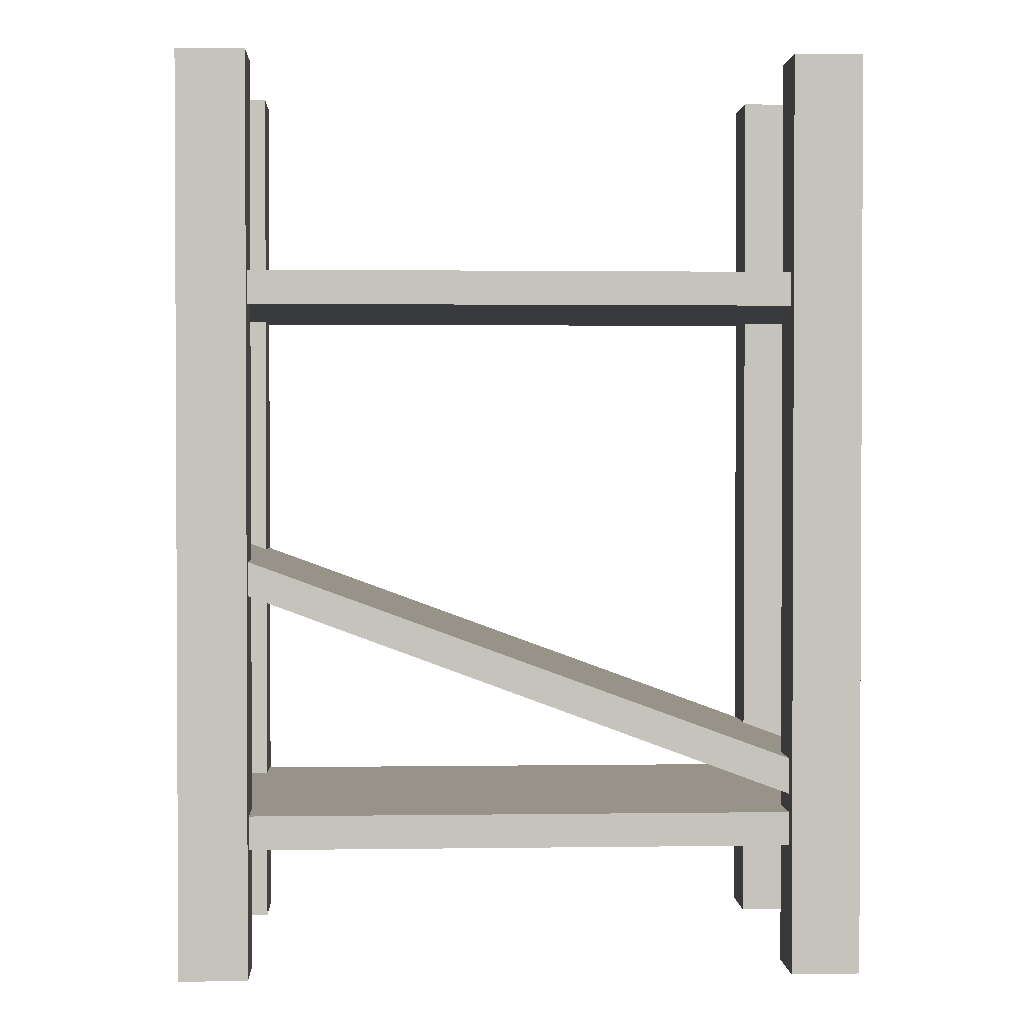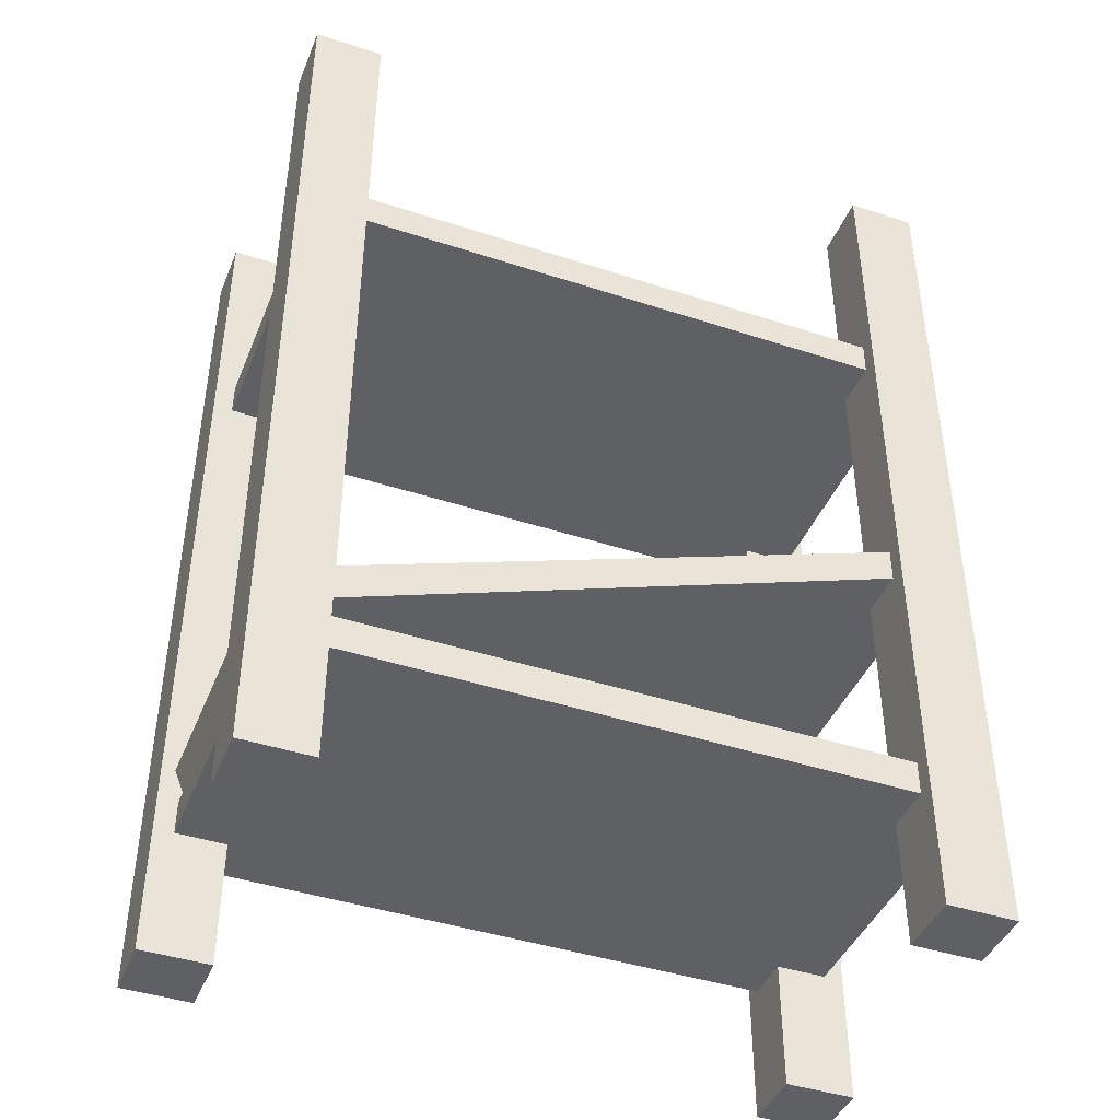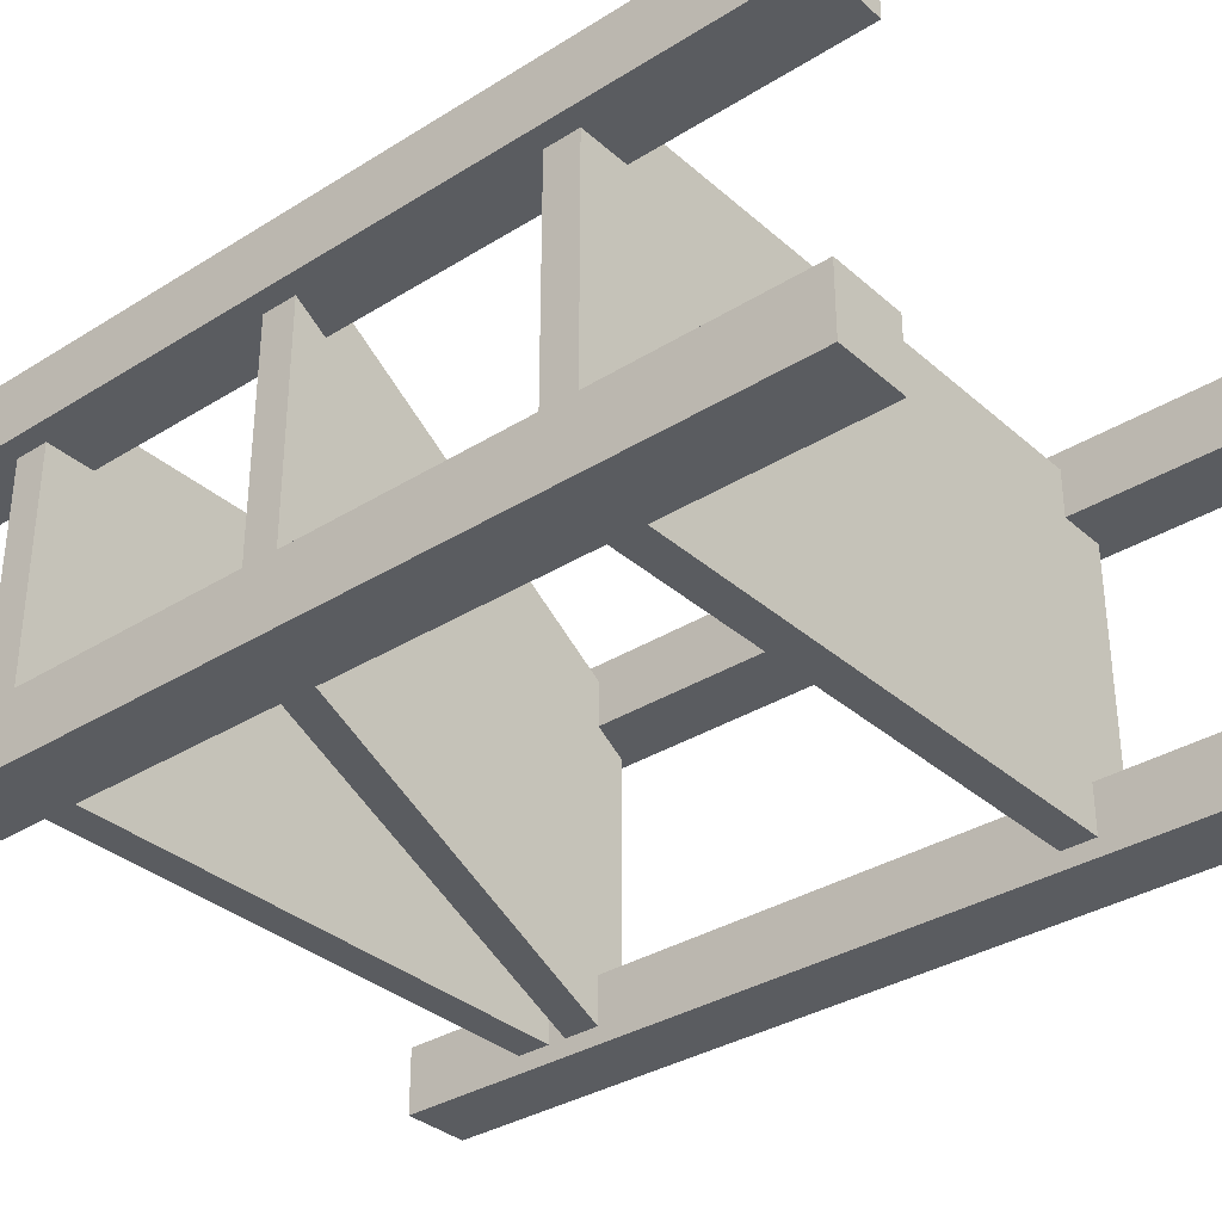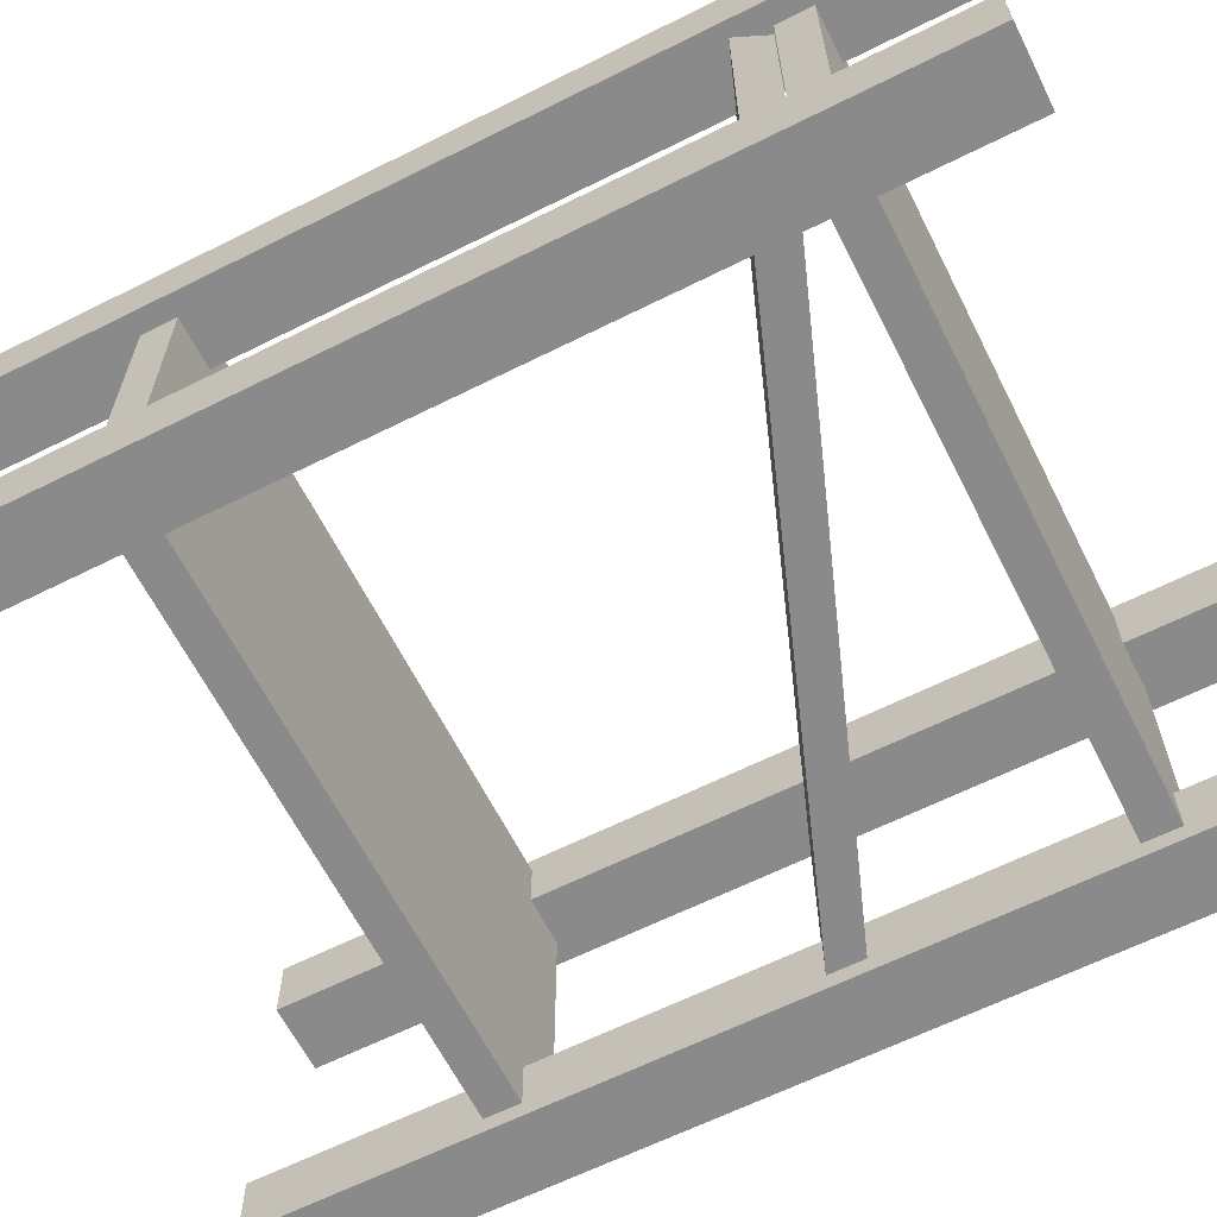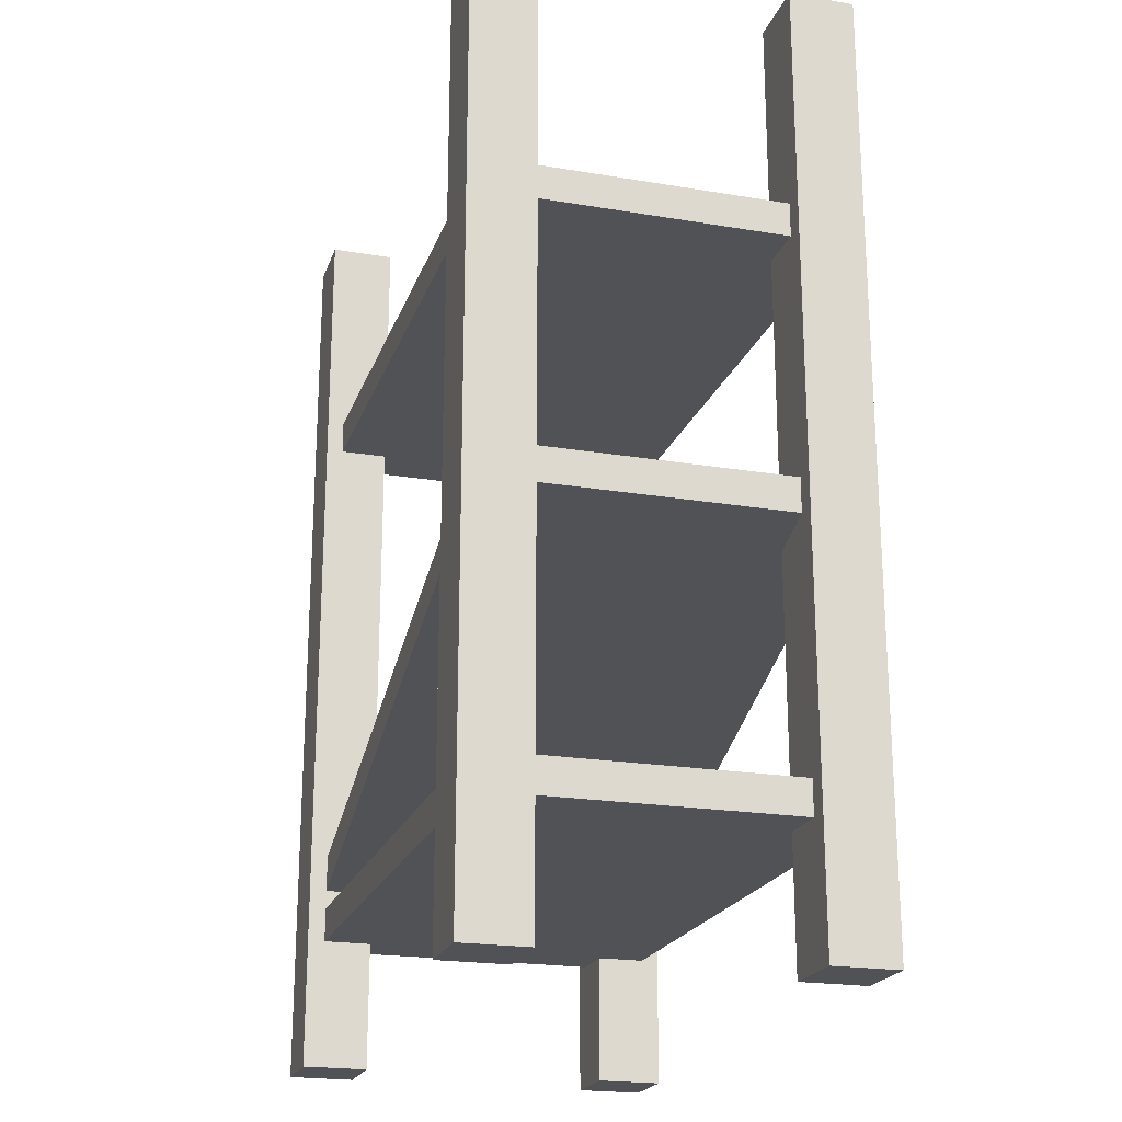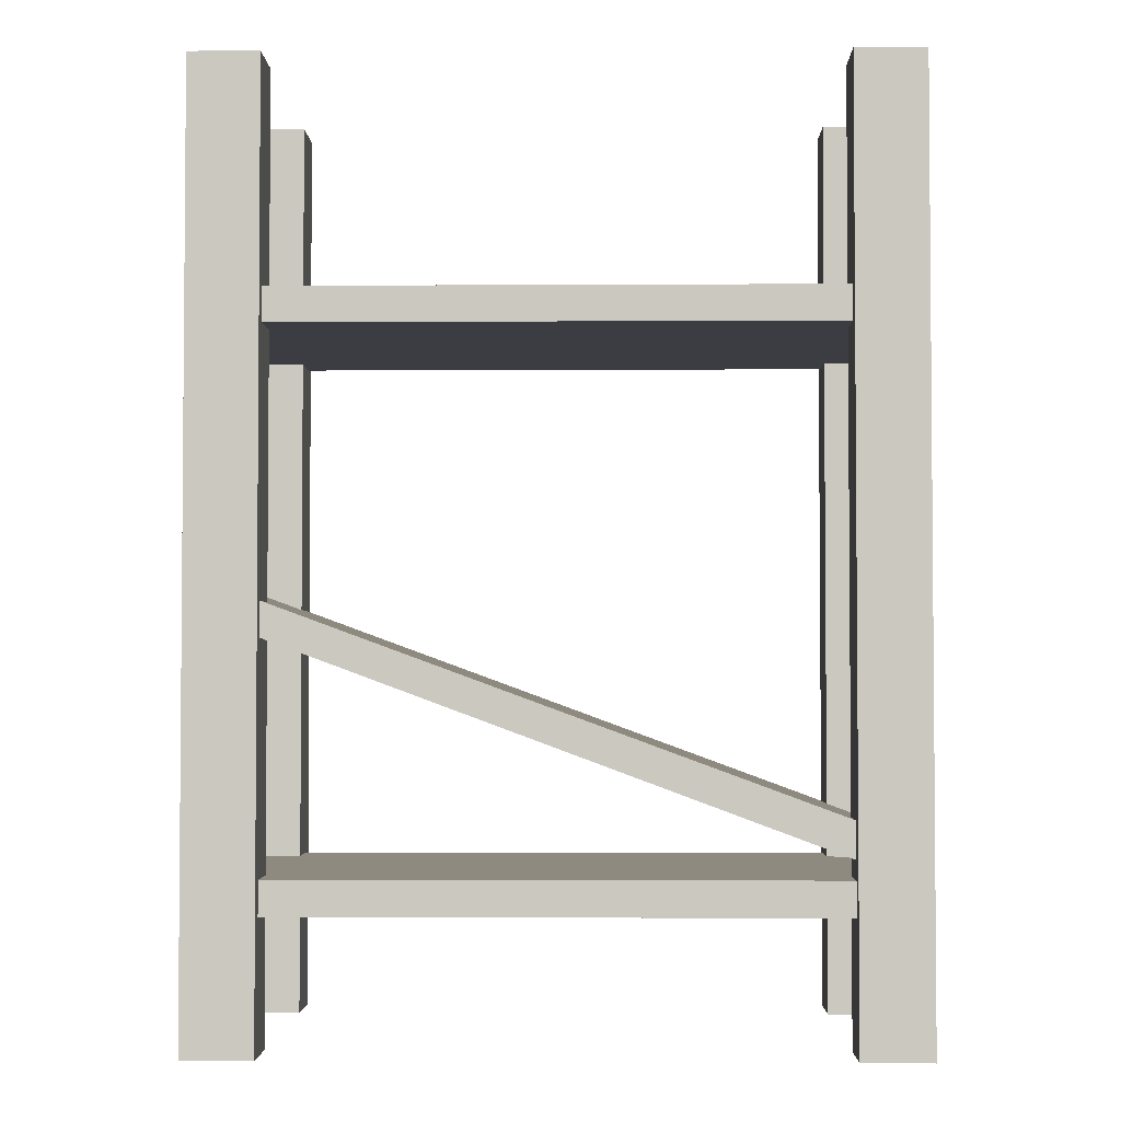
<metadata>
{"format":"obj","ext":"obj","renderer":"f3d","projection":"perspective","resolution":1024,"background":"white","views":[{"elev":1.5,"azim":177.1,"up":"+Y"},{"elev":-42.8,"azim":-21.3,"up":"+Y"},{"elev":-33.9,"azim":130.3,"up":"+Z"},{"elev":-63.6,"azim":-63.2,"up":"+Z"},{"elev":-21.2,"azim":73.4,"up":"+Y"},{"elev":-2.9,"azim":-178.8,"up":"+Y"}]}
</metadata>
<code>
v -0.7282 0 -0.2625
v -0.5813 0 -0.2625
v -0.7282 1.968 -0.2625
v -0.5813 1.968 -0.2625
v -0.7282 1.968 -0.4004
v -0.5813 1.968 -0.4004
v -0.7282 0 -0.4004
v -0.5813 0 -0.4004
v -0.7282 0 0.4004
v -0.5813 0 0.4004
v -0.7282 1.968 0.4004
v -0.5813 1.968 0.4004
v -0.7282 1.968 0.2625
v -0.5813 1.968 0.2625
v -0.7282 0 0.2625
v -0.5813 0 0.2625
v 0.5813 0 -0.2625
v 0.7282 0 -0.2625
v 0.5813 1.968 -0.2625
v 0.7282 1.968 -0.2625
v 0.5813 1.968 -0.4004
v 0.7282 1.968 -0.4004
v 0.5813 0 -0.4004
v 0.7282 0 -0.4004
v 0.5813 0 0.4004
v 0.7282 0 0.4004
v 0.5813 1.968 0.4004
v 0.7282 1.968 0.4004
v 0.5813 1.968 0.2625
v 0.7282 1.968 0.2625
v 0.5813 0 0.2625
v 0.7282 0 0.2625
v -0.6862 1.436 0.3639
v 0.6862 1.436 0.3639
v -0.6862 1.509 0.3639
v 0.6862 1.509 0.3639
v -0.6862 1.509 -0.3639
v 0.6862 1.509 -0.3639
v -0.6862 1.436 -0.3639
v 0.6862 1.436 -0.3639
v -0.672 0.35 0.3639
v 0.6862 0.8541 0.3639
v -0.7004 0.4166 0.3639
v 0.6862 0.9265 0.3639
v -0.7004 0.4166 -0.3639
v 0.6862 0.9265 -0.3639
v -0.672 0.35 -0.3639
v 0.6862 0.8541 -0.3639
v -0.6862 0.2718 0.3639
v 0.6862 0.2718 0.3639
v -0.6862 0.3442 0.3639
v 0.6862 0.3442 0.3639
v -0.6862 0.3442 -0.3639
v 0.6862 0.3442 -0.3639
v -0.6862 0.2718 -0.3639
v 0.6862 0.2718 -0.3639
f 1 2 4 3
f 3 4 6 5
f 5 6 8 7
f 7 8 2 1
f 2 8 6 4
f 7 1 3 5
f 9 10 12 11
f 11 12 14 13
f 13 14 16 15
f 15 16 10 9
f 10 16 14 12
f 15 9 11 13
f 17 18 20 19
f 19 20 22 21
f 21 22 24 23
f 23 24 18 17
f 18 24 22 20
f 23 17 19 21
f 25 26 28 27
f 27 28 30 29
f 29 30 32 31
f 31 32 26 25
f 26 32 30 28
f 31 25 27 29
f 33 34 36 35
f 35 36 38 37
f 37 38 40 39
f 39 40 34 33
f 34 40 38 36
f 39 33 35 37
f 41 42 44 43
f 43 44 46 45
f 45 46 48 47
f 47 48 42 41
f 42 48 46 44
f 47 41 43 45
f 49 50 52 51
f 51 52 54 53
f 53 54 56 55
f 55 56 50 49
f 50 56 54 52
f 55 49 51 53

</code>
